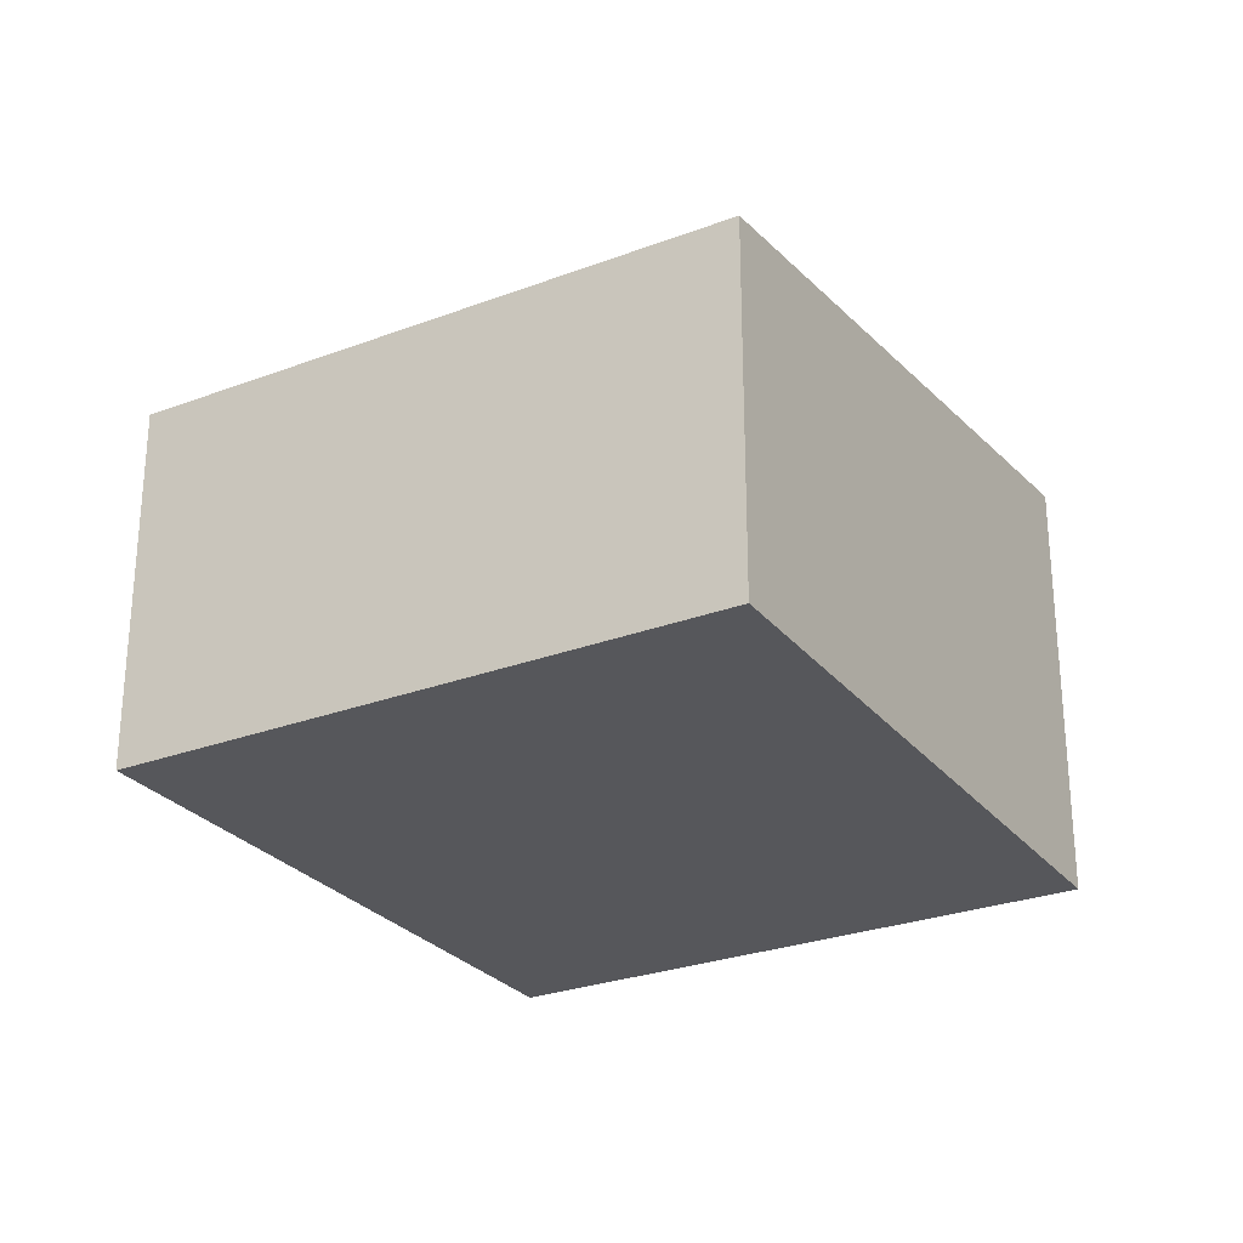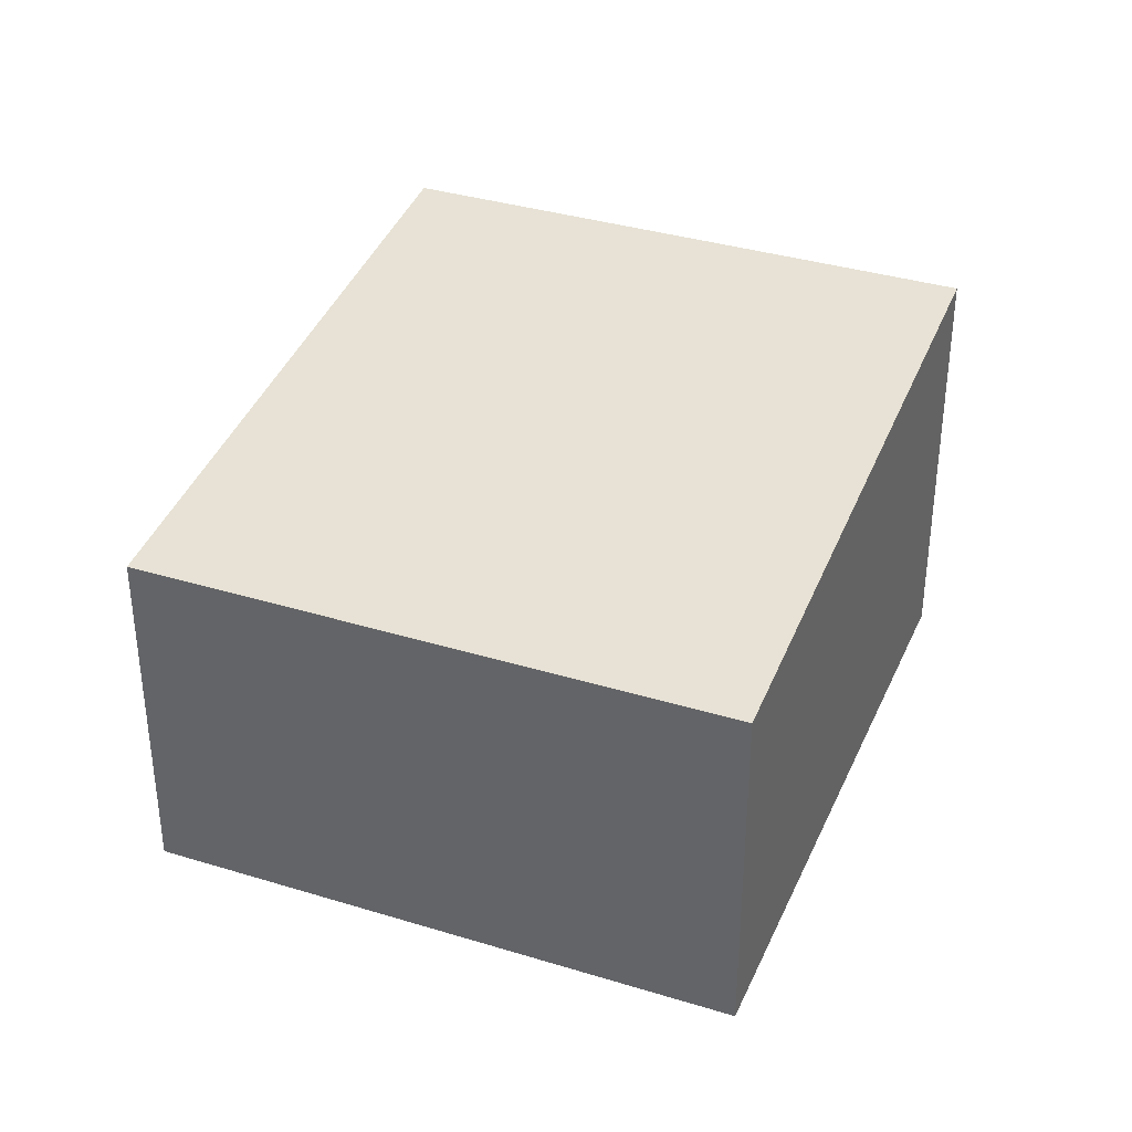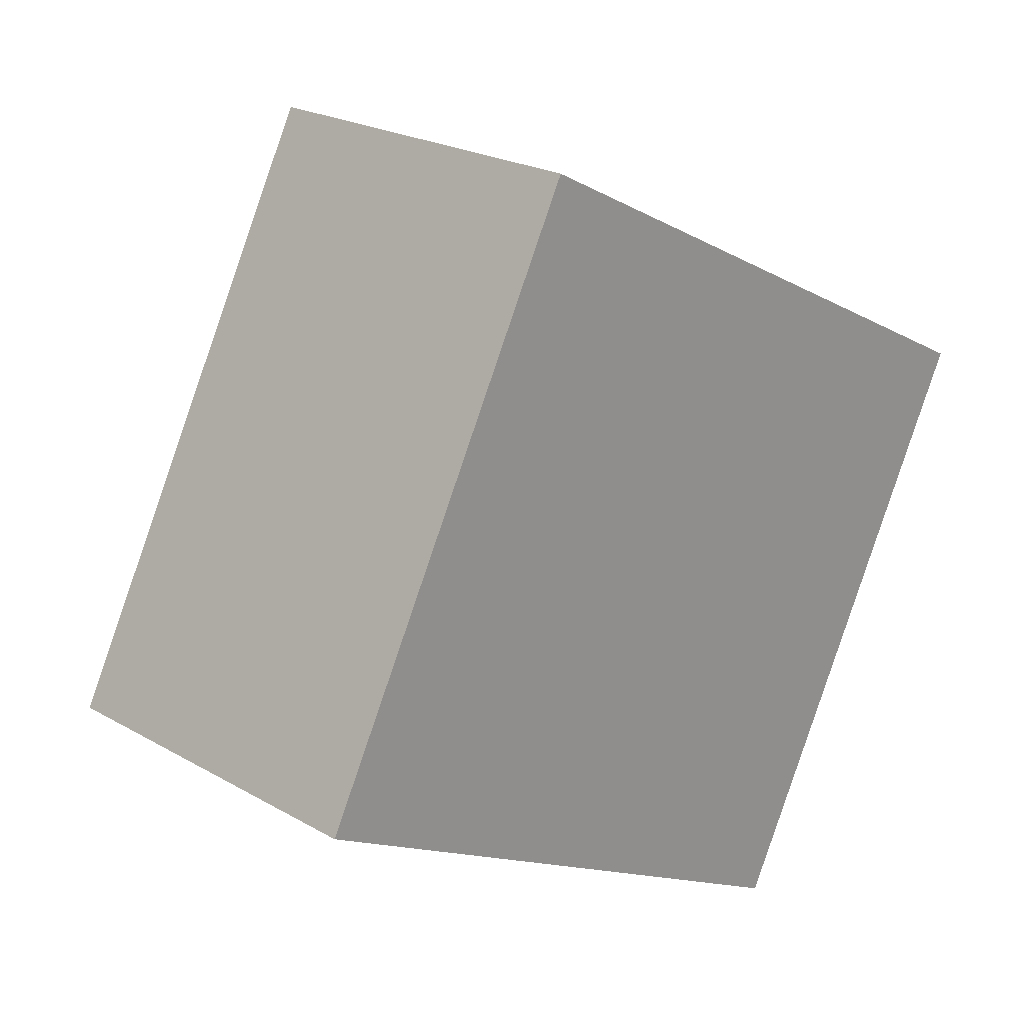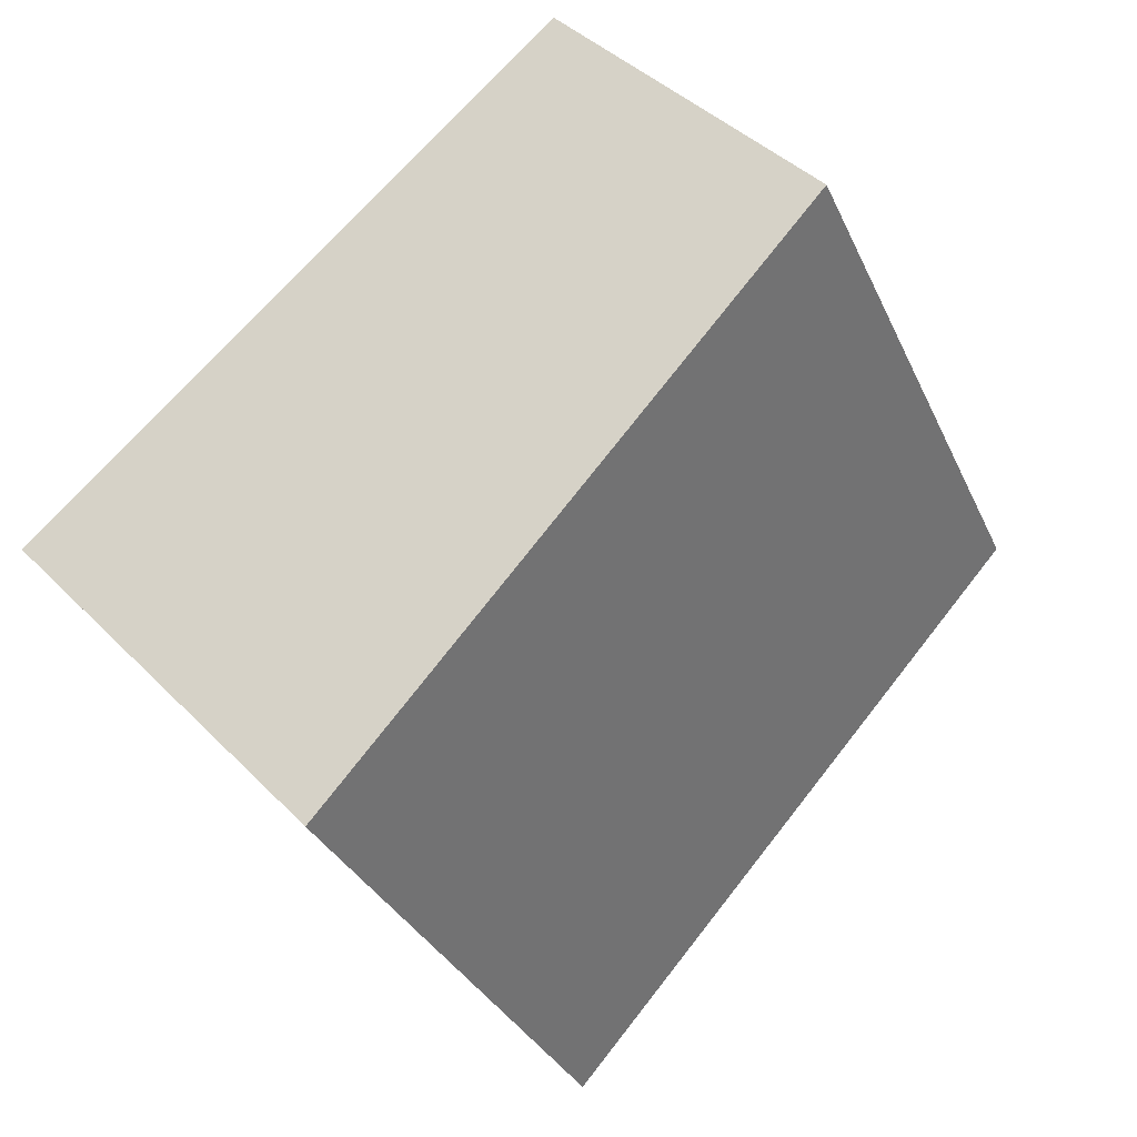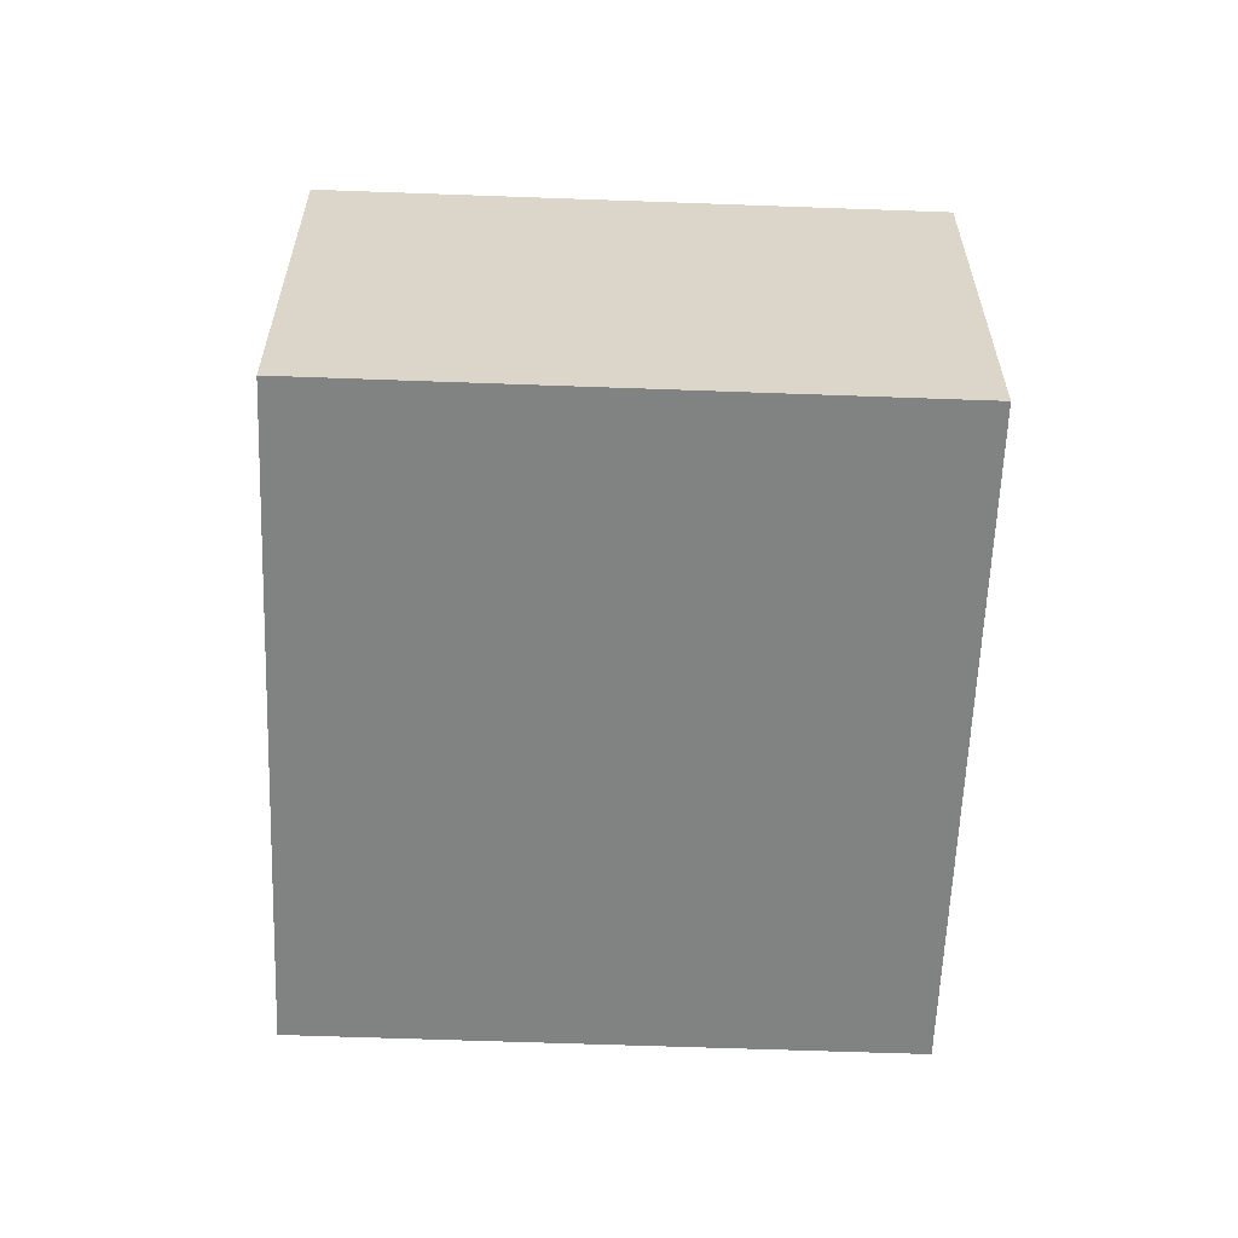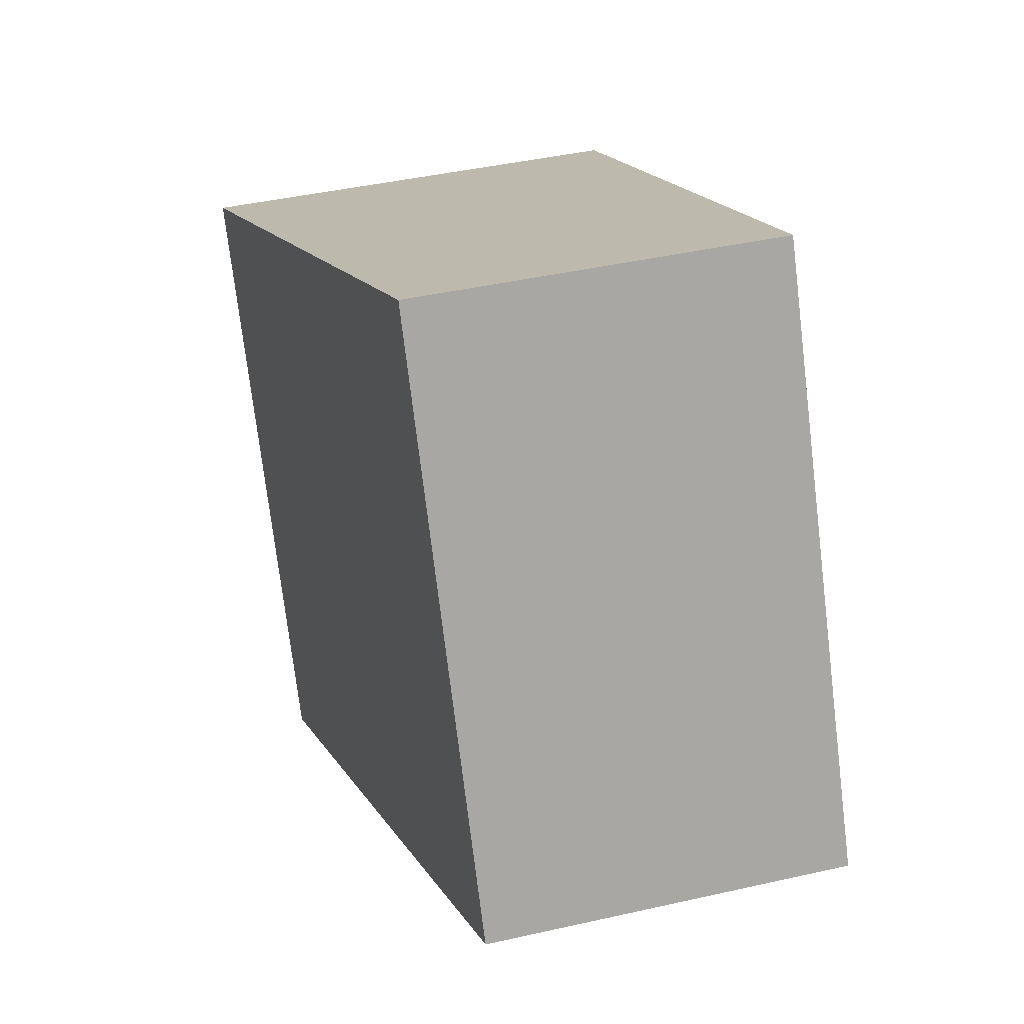
<metadata>
{"format":"obj","ext":"obj","renderer":"f3d","projection":"perspective","resolution":1024,"background":"white","views":[{"elev":-27.4,"azim":-32.5,"up":"+Y"},{"elev":36.0,"azim":-40.8,"up":"+Y"},{"elev":22.6,"azim":-45.4,"up":"+Z"},{"elev":40.7,"azim":140.8,"up":"+Z"},{"elev":-60.6,"azim":115.2,"up":"+Y"},{"elev":43.2,"azim":-105.0,"up":"+Z"}]}
</metadata>
<code>
v  0 2.992 1.832e-16
v  7.342 3.593 1.962
v  4.99 3.593 -2.586
v  2.352 2.992 4.548
v  7.342 -1.201e-16 1.962
v  4.99 1.583e-16 -2.586
v  0 0 0
v  2.352 -2.785e-16 4.548
g defaultobject
f 1 2 3
f 2 1 4
f 5 3 2
f 3 5 6
f 6 1 3
f 1 6 7
f 7 4 1
f 4 7 8
f 4 5 2
f 5 4 8
f 5 7 6
f 7 5 8

</code>
